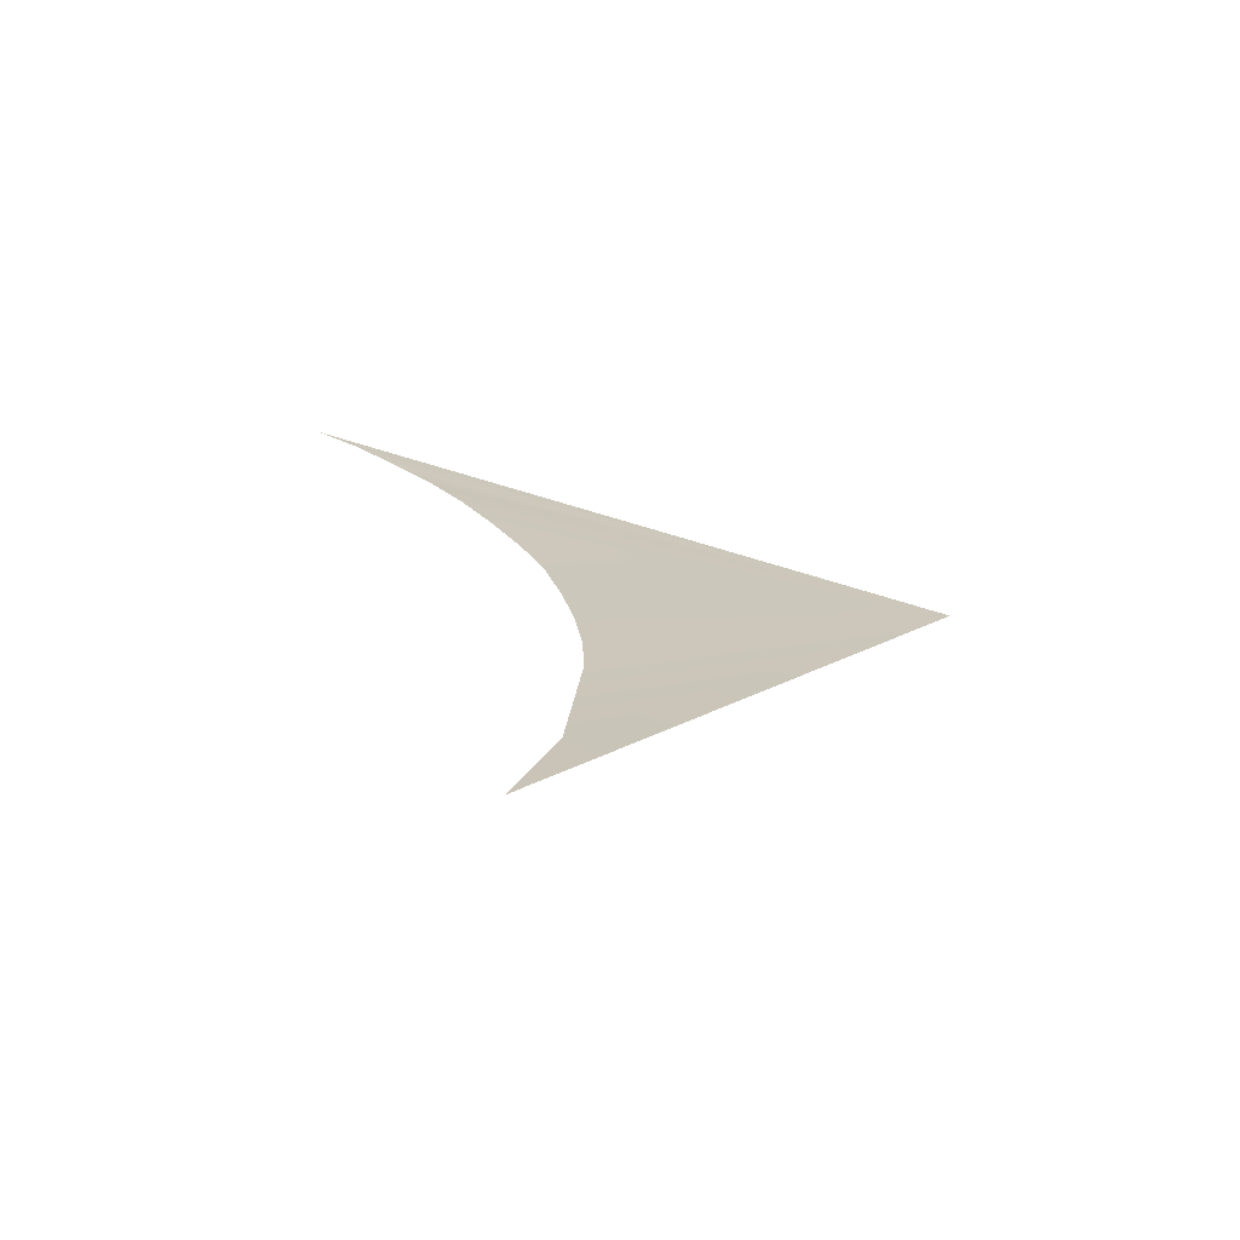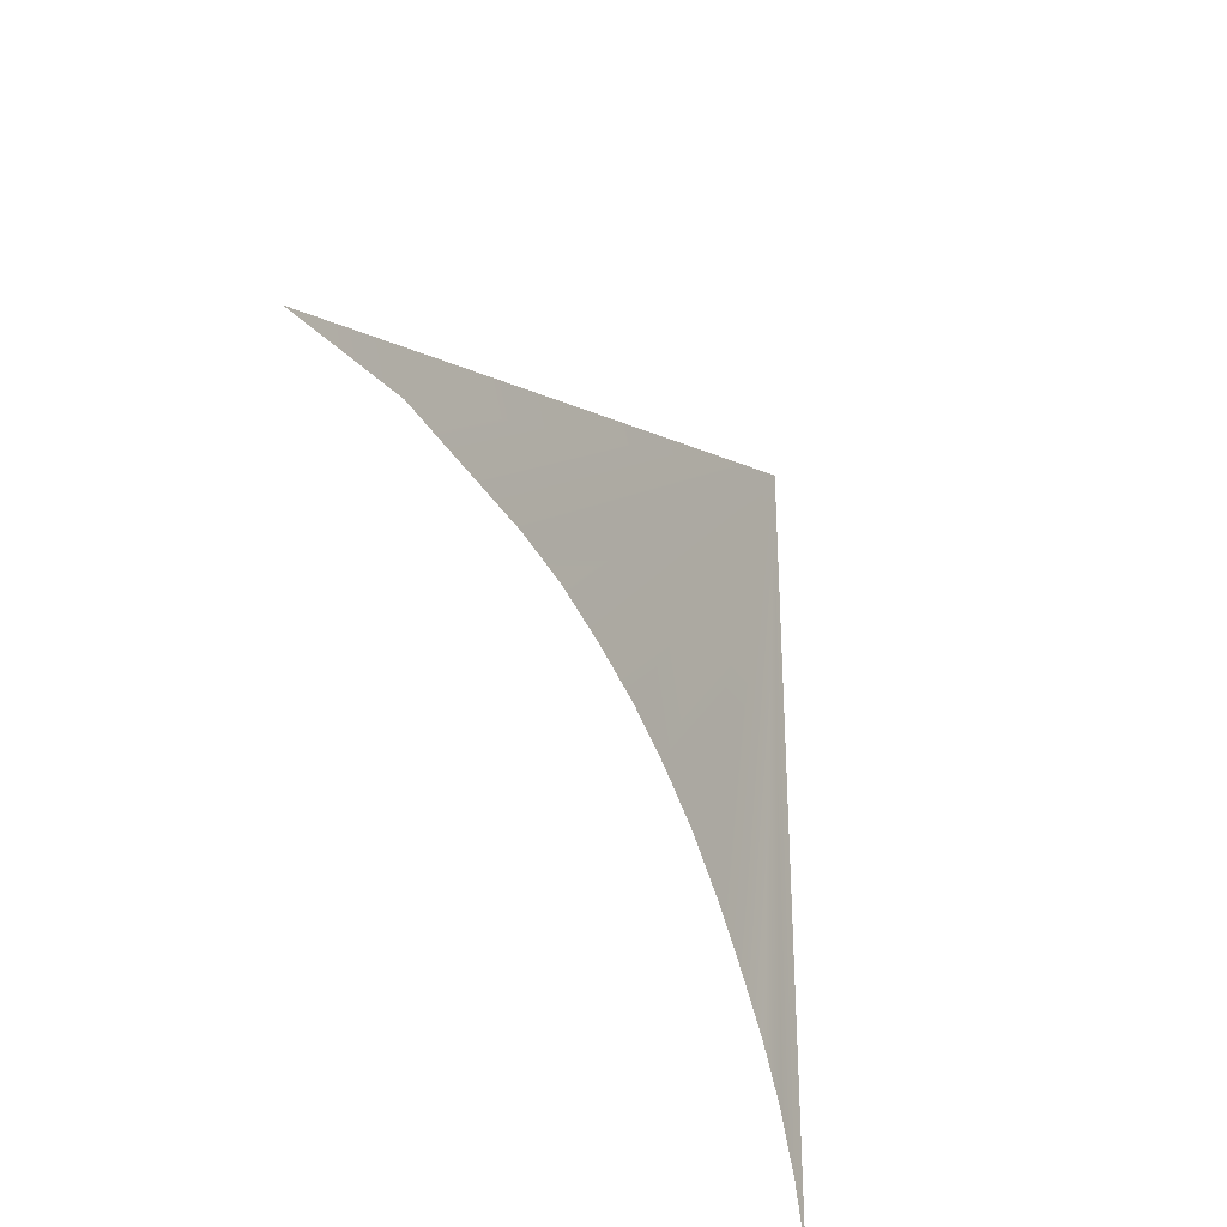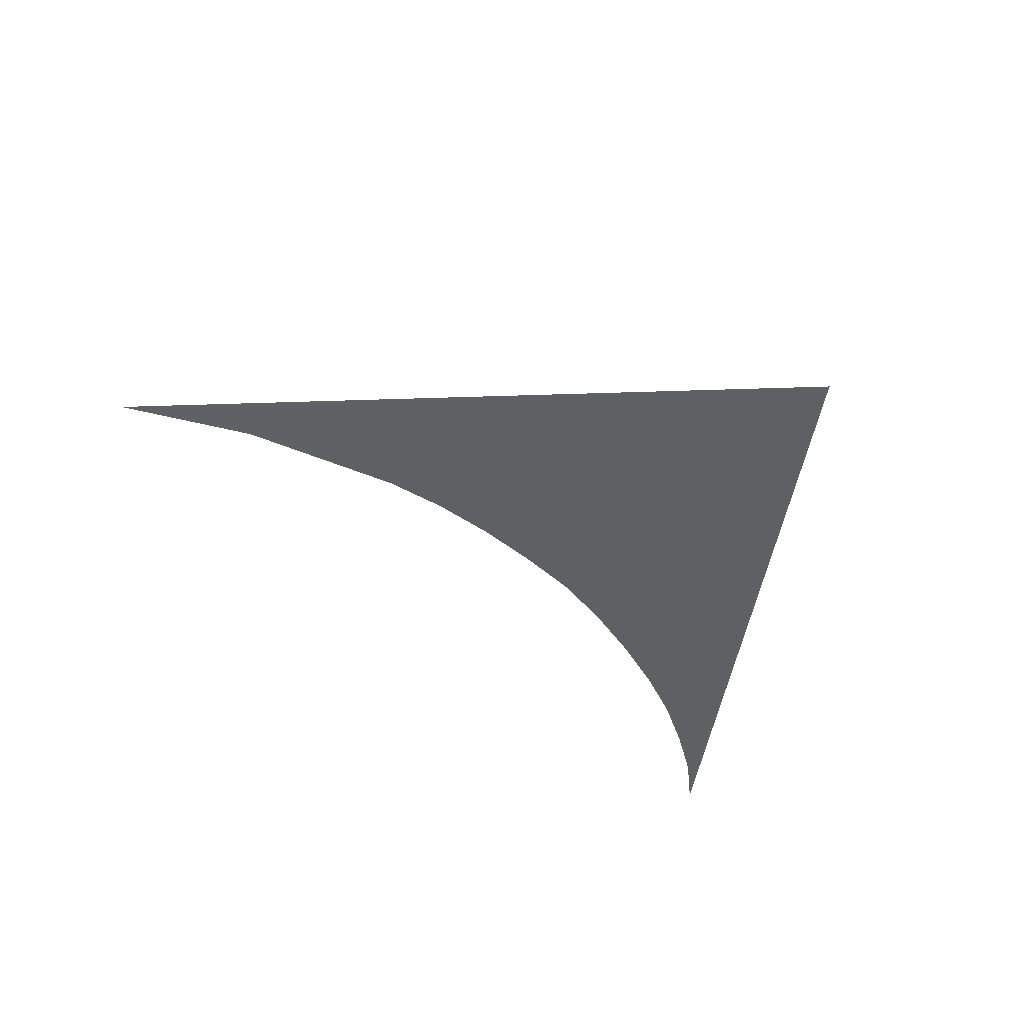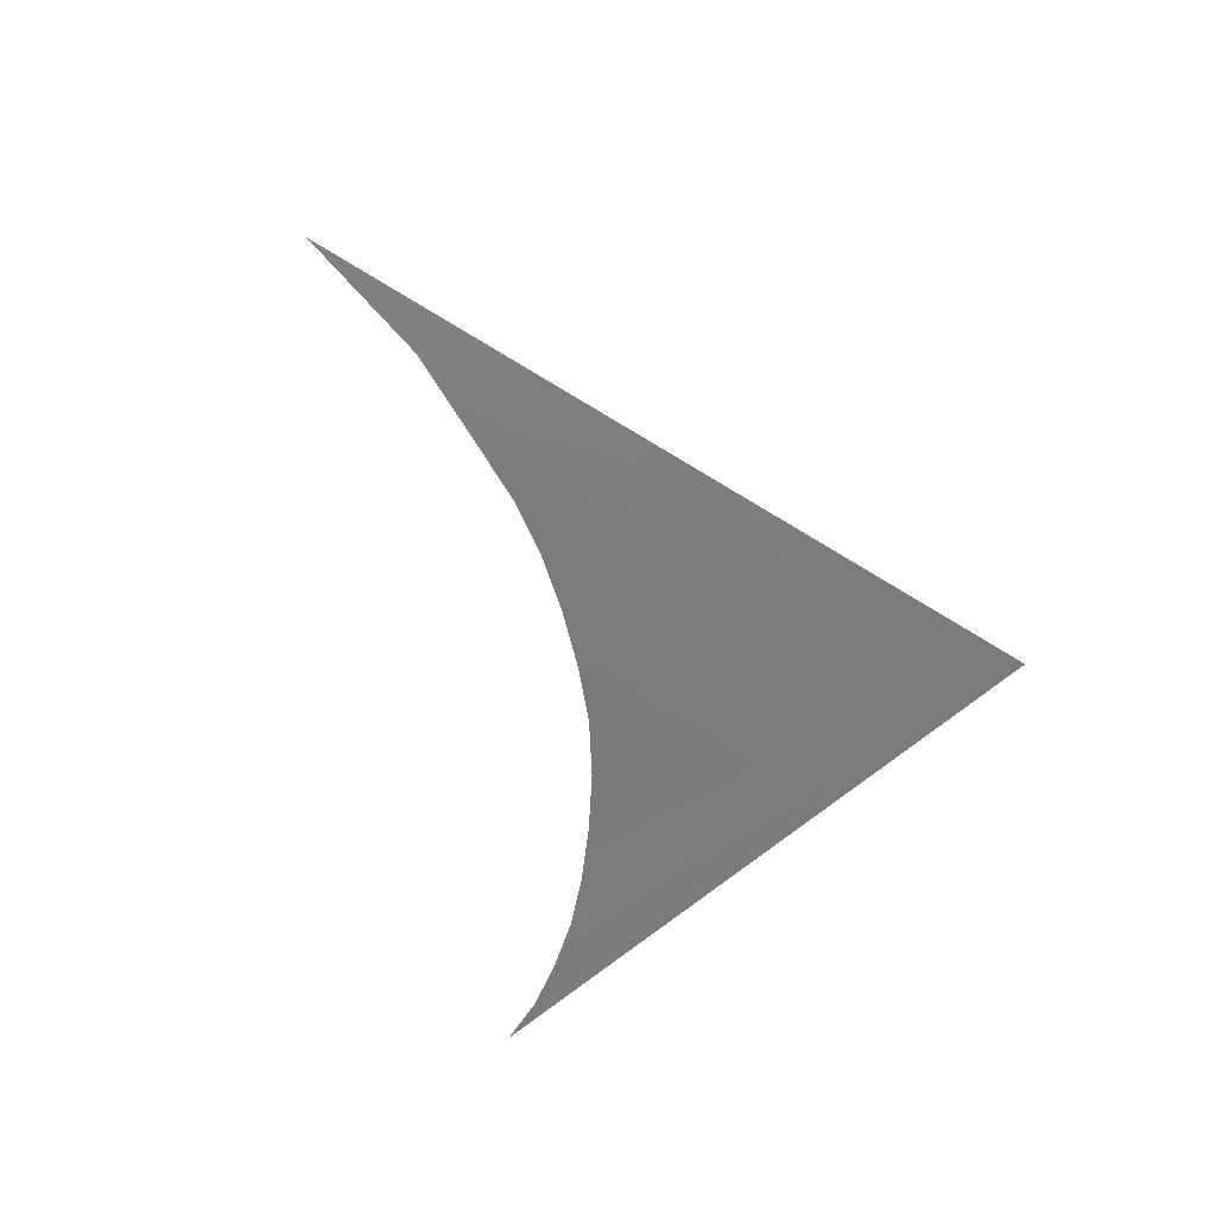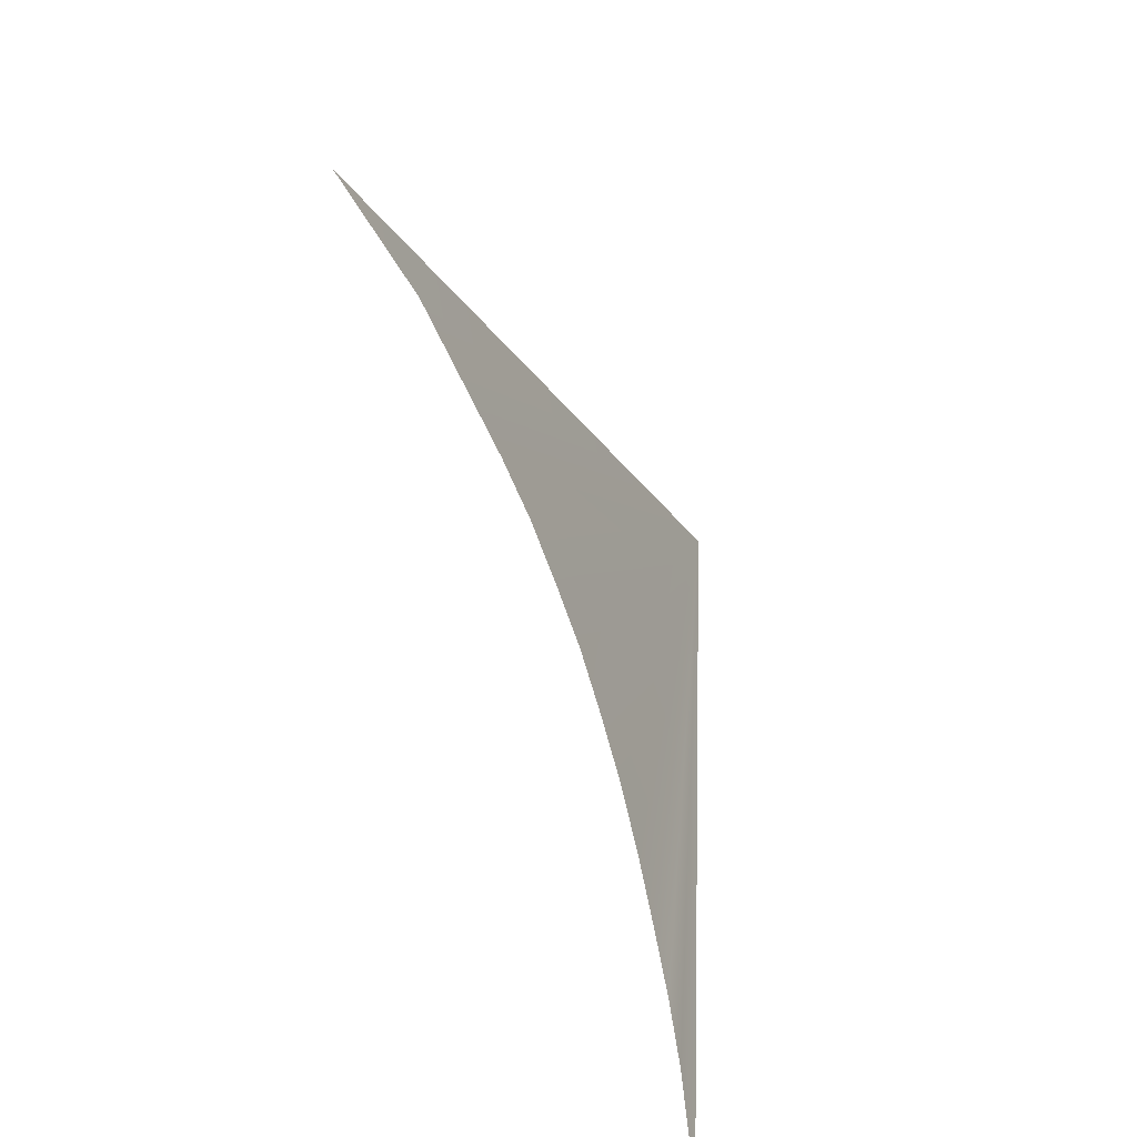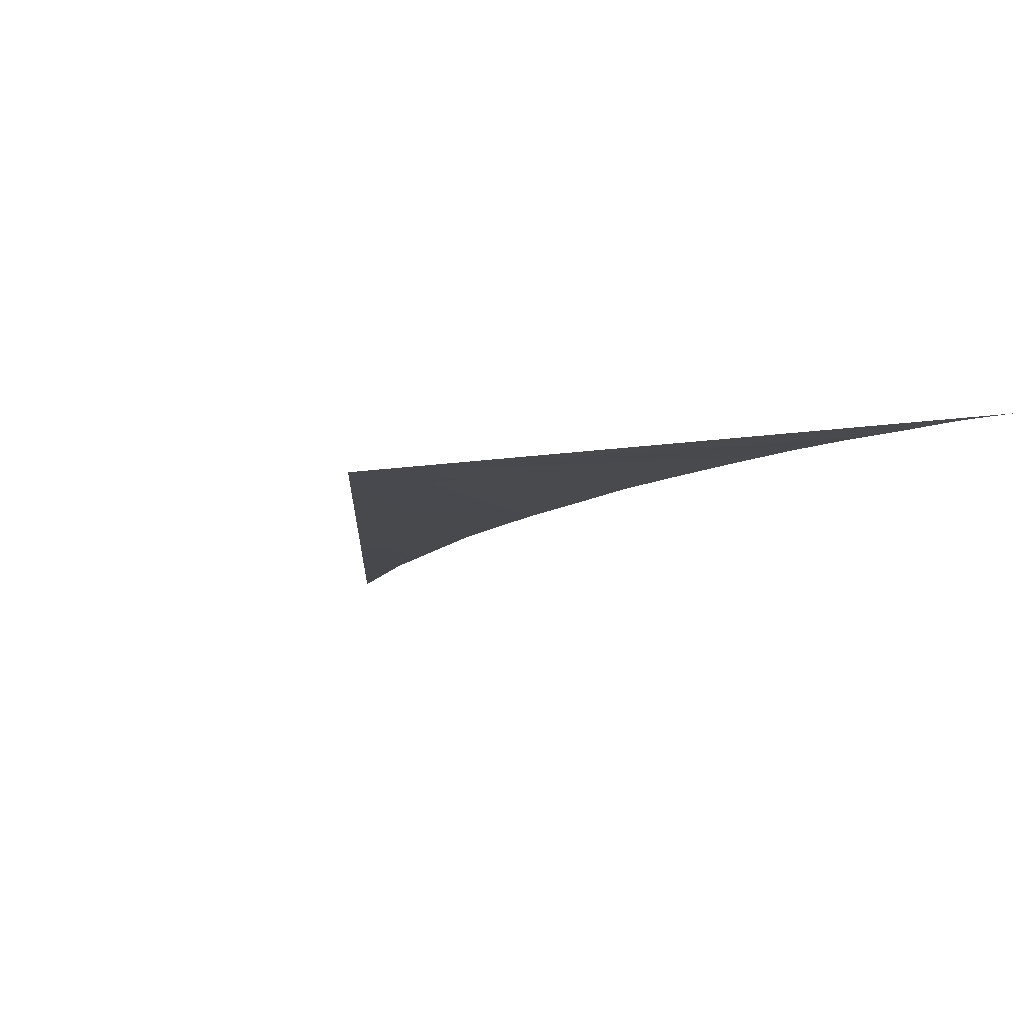
<metadata>
{"format":"obj","ext":"obj","renderer":"f3d","projection":"perspective","resolution":1024,"background":"white","views":[{"elev":19.5,"azim":90.3,"up":"+Z"},{"elev":-46.5,"azim":119.4,"up":"+Y"},{"elev":-54.4,"azim":152.3,"up":"+Z"},{"elev":-64.9,"azim":116.2,"up":"+Z"},{"elev":-60.6,"azim":112.3,"up":"+Y"},{"elev":-16.1,"azim":-126.4,"up":"+Z"}]}
</metadata>
<code>
o #ID3304
v 0.2034 0.3658 0.5039
v 0.2029 0.3645 0.5042
v 0.2029 0.3644 0.5042
v 0.203 0.3646 0.5042
v 0.2031 0.3647 0.5042
v 0.2032 0.3648 0.5041
v 0.2033 0.3648 0.5041
v 0.2034 0.3649 0.5041
v 0.2036 0.365 0.5041
v 0.2037 0.365 0.5041
v 0.2038 0.365 0.5041
v 0.204 0.3651 0.5041
v 0.2041 0.3651 0.5041
v 0.2044 0.365 0.5041
v 0.2047 0.3649 0.5041
f 1 2 3
f 3 2 1
f 1 4 2
f 2 4 1
f 1 5 4
f 4 5 1
f 1 6 5
f 5 6 1
f 1 7 6
f 6 7 1
f 1 8 7
f 7 8 1
f 1 9 8
f 8 9 1
f 1 10 9
f 9 10 1
f 1 11 10
f 10 11 1
f 1 12 11
f 11 12 1
f 1 13 12
f 12 13 1
f 1 14 13
f 13 14 1
f 1 15 14
f 14 15 1

</code>
